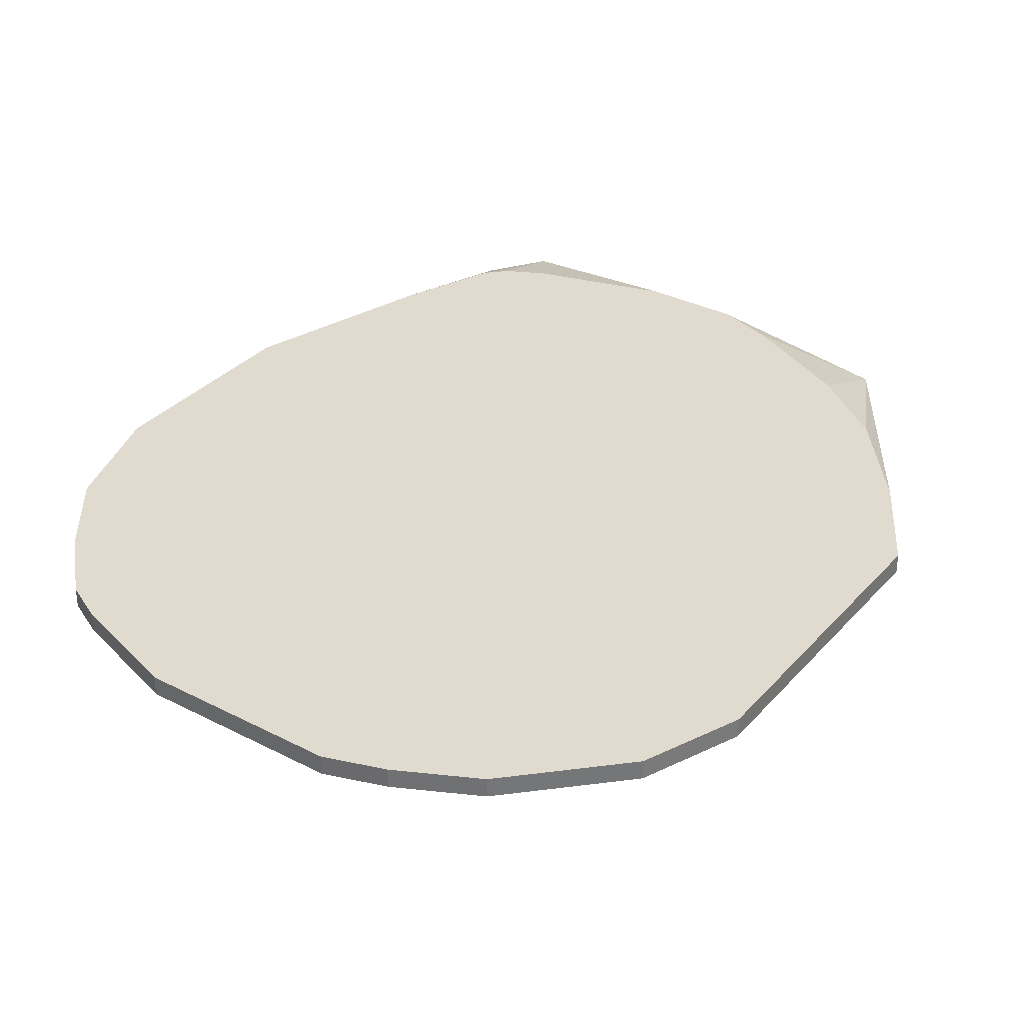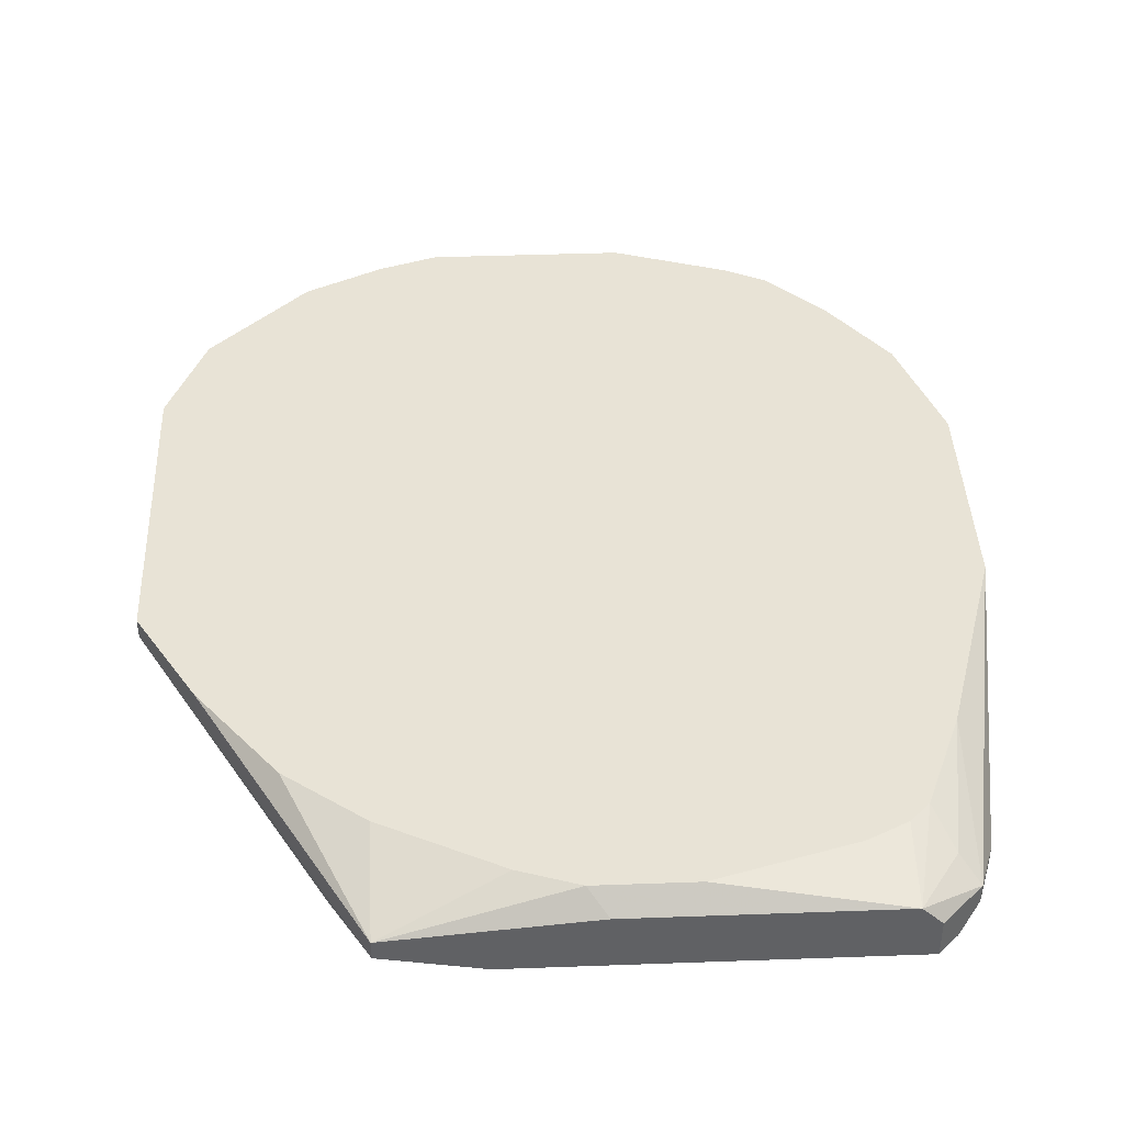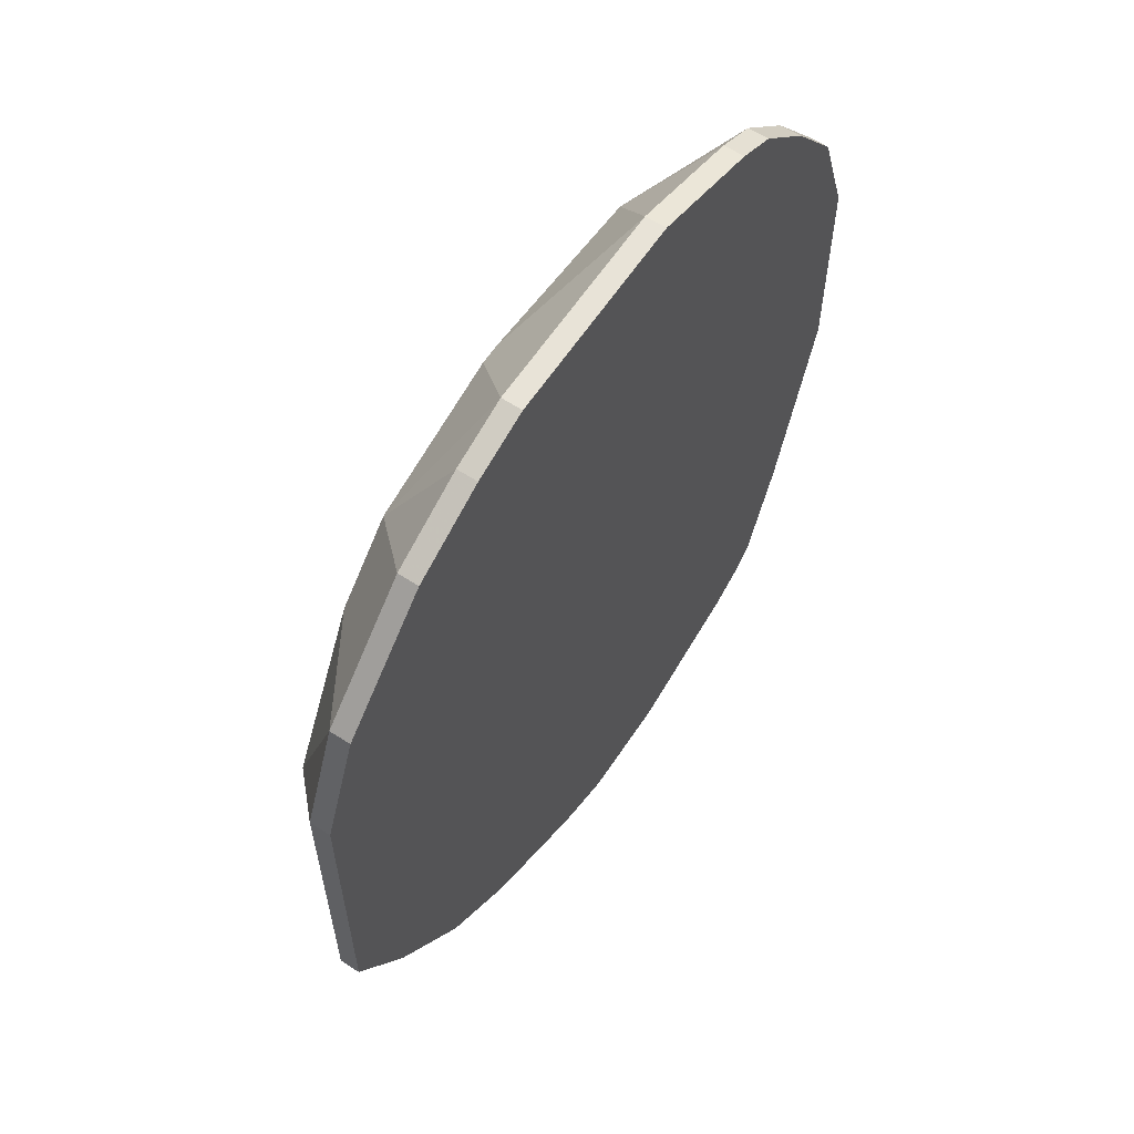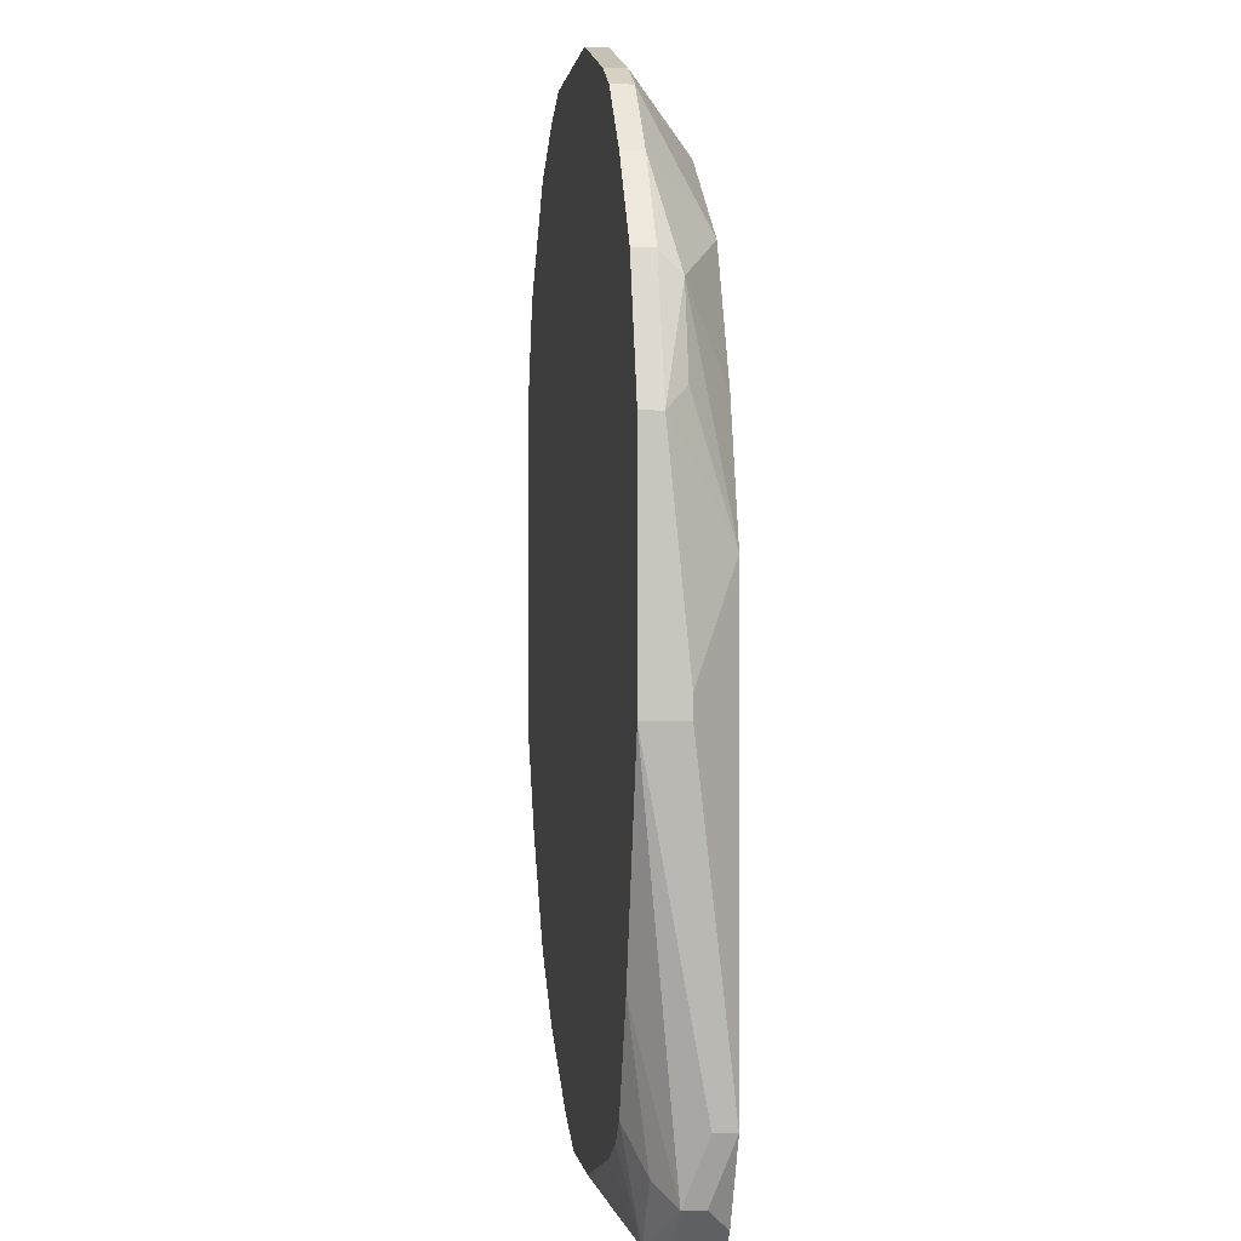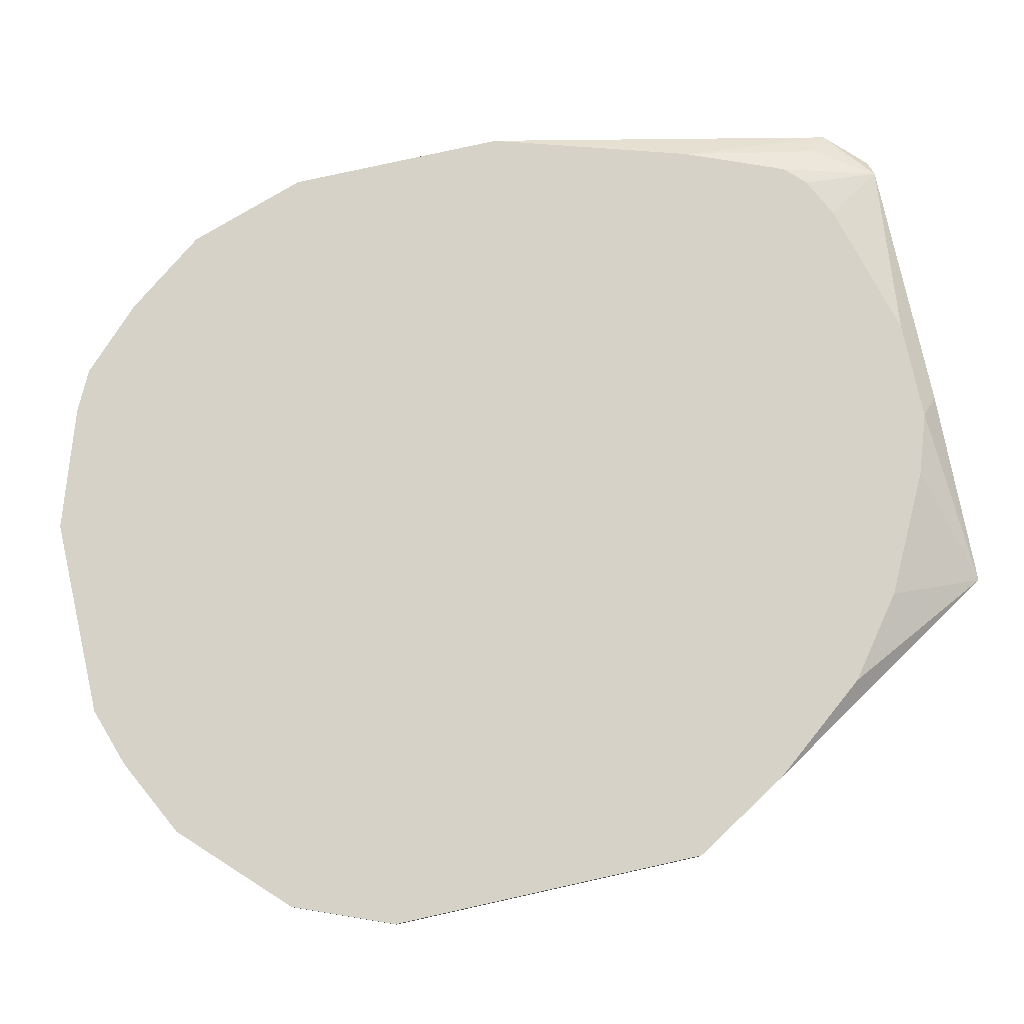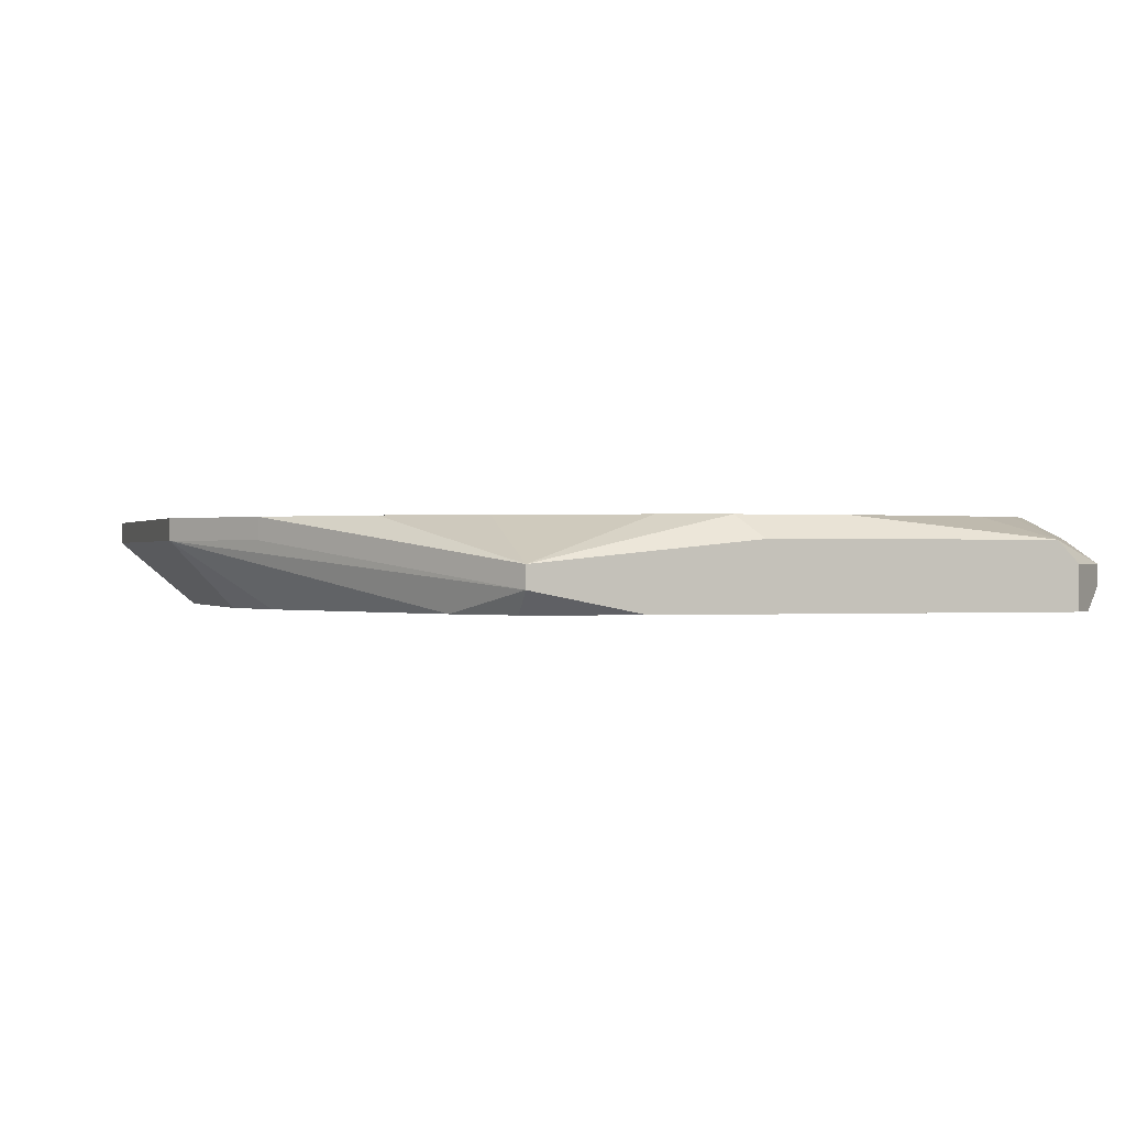
<metadata>
{"format":"obj","ext":"obj","renderer":"f3d","projection":"perspective","resolution":1024,"background":"white","views":[{"elev":33.7,"azim":35.0,"up":"+Y"},{"elev":41.6,"azim":177.5,"up":"+Y"},{"elev":61.5,"azim":123.5,"up":"+Z"},{"elev":0.2,"azim":-97.4,"up":"+Z"},{"elev":78.5,"azim":77.5,"up":"+Y"},{"elev":0.1,"azim":162.3,"up":"+Y"}]}
</metadata>
<code>
v -0.04591 0.01053 -0.01535
v 0.04133 0.0149 0.01518
v 0.04133 0.01271 0.01518
v 0.04133 0.0149 -0.01971
v -0.04591 0.01053 -0.01317
v 0.04133 0.01271 -0.01971
v 0.03697 0.0149 0.02609
v 0.03697 0.01271 0.02609
v 0.03479 0.0149 -0.03062
v 0.03479 0.01271 -0.03062
v 0.03479 0.006172 0.006458
v -0.04591 0.0149 -0.01535
v 0.03479 0.006172 -0.01753
v 0.03261 0.006172 -0.02626
v 0.02606 0.0149 0.03699
v 0.02606 0.01271 0.03699
v 0.02606 0.0149 -0.04152
v 0.02606 0.006172 0.02391
v 0.0217 0.006172 -0.05025
v 0.01952 0.006172 0.03045
v 0.01734 0.0149 0.04135
v 0.01734 0.01271 0.04135
v 0.01734 0.0149 -0.04807
v 0.01734 0.01053 -0.05897
v 0.01734 0.008353 -0.05897
v 0.01734 0.006172 -0.05679
v 0.0108 0.0149 0.04354
v 0.0108 0.01271 0.04354
v -0.04591 0.01271 0.008639
v 0.006434 0.006172 -0.05897
v 0.004253 0.0149 -0.05461
v -0.04591 0.0149 0.008639
v 0.004253 0.006172 0.03481
v 0.002072 0.006172 0.03481
v -0.00229 0.0149 -0.05679
v -0.004471 0.01271 -0.05897
v -0.01101 0.0149 0.04354
v -0.01101 0.01271 0.04354
v -0.01319 0.0149 -0.05679
v -0.01756 0.006172 0.03263
v -0.0241 0.0149 0.03917
v -0.0241 0.01271 0.03917
v -0.02846 0.0149 0.03699
v -0.02846 0.01271 0.03699
v -0.02846 0.0149 -0.05243
v -0.03064 0.006172 0.02391
v -0.03282 0.0149 -0.05025
v -0.03282 0.01271 -0.05897
v -0.035 0.0149 0.03045
v -0.035 0.01271 0.03045
v -0.035 0.0149 -0.04807
v -0.035 0.01053 -0.05897
v -0.035 0.006172 -0.05897
v -0.03719 0.01271 -0.05243
v -0.03719 0.006172 0.01082
v -0.03719 0.006172 -0.05679
v -0.03937 0.0149 -0.03716
v -0.03937 0.01053 -0.05461
v -0.03937 0.008353 -0.05461
v -0.04155 0.0149 0.02173
v -0.04155 0.01271 0.02173
v -0.04155 0.01053 0.01954
v -0.04155 0.006172 -0.002265
v -0.04155 0.008353 -0.04807
v -0.04155 0.006172 -0.04807
v -0.04373 0.01271 0.01518
v -0.04373 0.01053 0.01082
f 6 14 19
f 2 3 6
f 2 6 4
f 39 35 36
f 39 36 48
f 13 6 3
f 13 3 11
f 13 14 6
f 22 20 16
f 62 63 55
f 62 55 46
f 24 36 35
f 52 58 48
f 57 58 12
f 54 58 57
f 54 57 51
f 54 51 48
f 54 48 58
f 45 39 48
f 8 7 15
f 8 15 16
f 8 16 20
f 8 20 18
f 8 18 11
f 8 11 3
f 8 3 2
f 8 2 7
f 21 22 16
f 21 16 15
f 28 22 21
f 28 21 27
f 28 33 20
f 28 20 22
f 44 46 40
f 9 24 17
f 25 6 19
f 25 19 26
f 25 26 30
f 25 30 53
f 25 53 52
f 25 52 48
f 25 48 36
f 25 36 24
f 23 17 24
f 59 58 52
f 59 52 53
f 64 12 58
f 64 58 59
f 64 59 65
f 47 45 48
f 47 48 51
f 50 62 46
f 50 46 44
f 66 29 62
f 32 29 66
f 32 66 60
f 1 12 64
f 1 64 65
f 67 29 63
f 67 63 62
f 67 62 29
f 10 25 24
f 10 24 9
f 10 9 4
f 10 4 6
f 10 6 25
f 31 23 24
f 31 24 35
f 56 59 53
f 56 53 30
f 56 30 26
f 56 26 19
f 56 19 14
f 56 14 13
f 56 13 11
f 56 11 18
f 56 18 20
f 56 20 33
f 56 33 34
f 56 34 40
f 56 40 46
f 56 46 55
f 56 55 63
f 56 63 65
f 56 65 59
f 49 50 44
f 49 44 43
f 61 50 49
f 61 49 60
f 61 60 66
f 61 66 62
f 61 62 50
f 5 1 65
f 5 65 63
f 5 63 29
f 5 29 32
f 5 32 12
f 5 12 1
f 42 41 43
f 42 43 44
f 42 44 40
f 38 42 40
f 38 40 34
f 38 34 33
f 38 33 28
f 37 38 28
f 37 28 27
f 37 27 21
f 37 21 15
f 37 15 7
f 37 7 2
f 37 2 4
f 37 4 9
f 37 9 17
f 37 17 23
f 37 23 31
f 37 31 35
f 37 35 39
f 37 39 45
f 37 45 47
f 37 47 51
f 37 51 57
f 37 57 12
f 37 12 32
f 37 32 60
f 37 60 49
f 37 49 43
f 37 43 41
f 37 41 42
f 37 42 38

</code>
